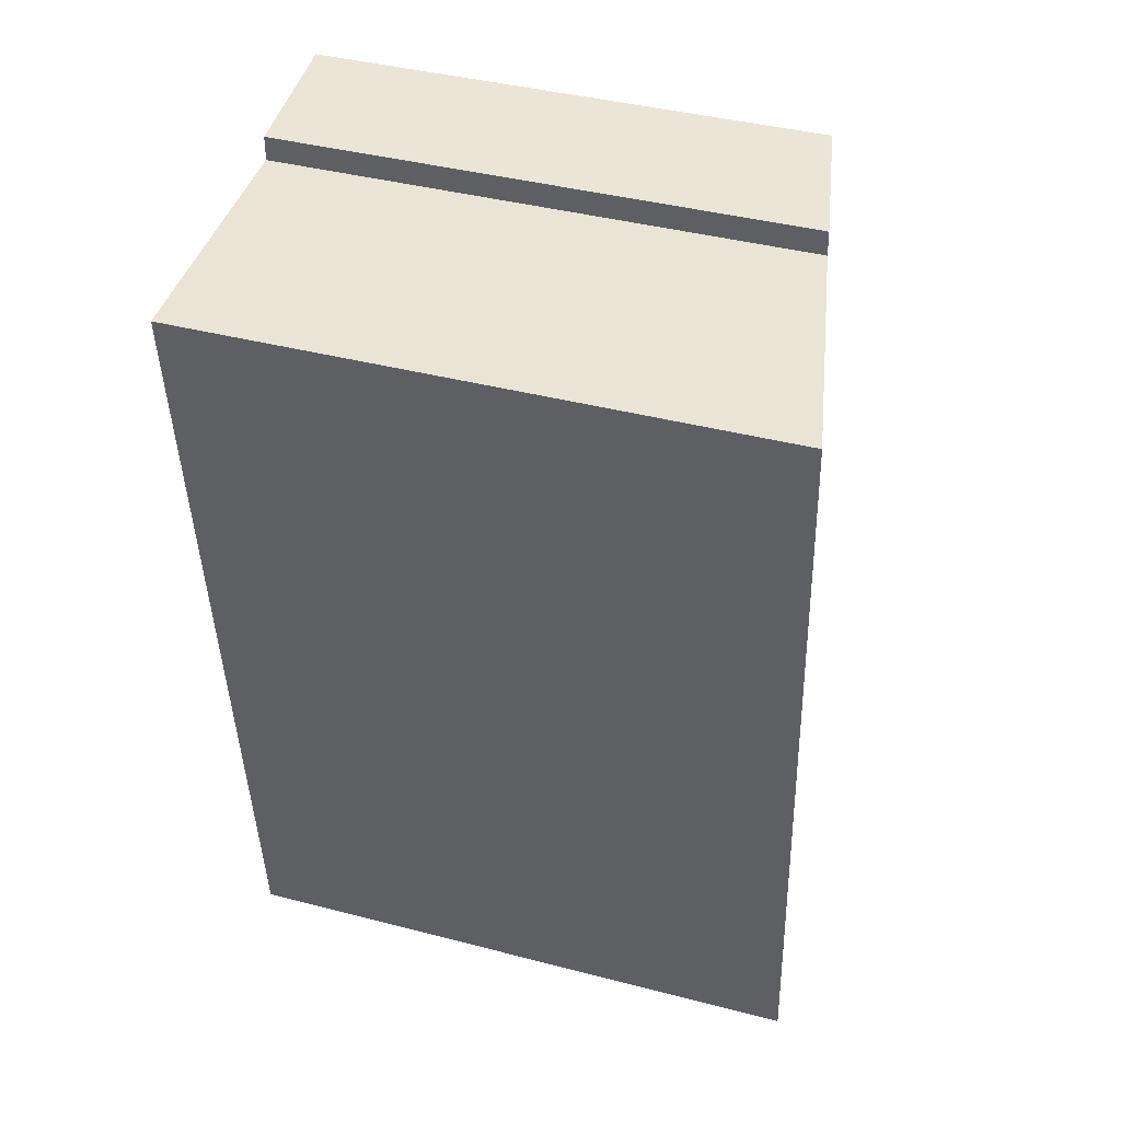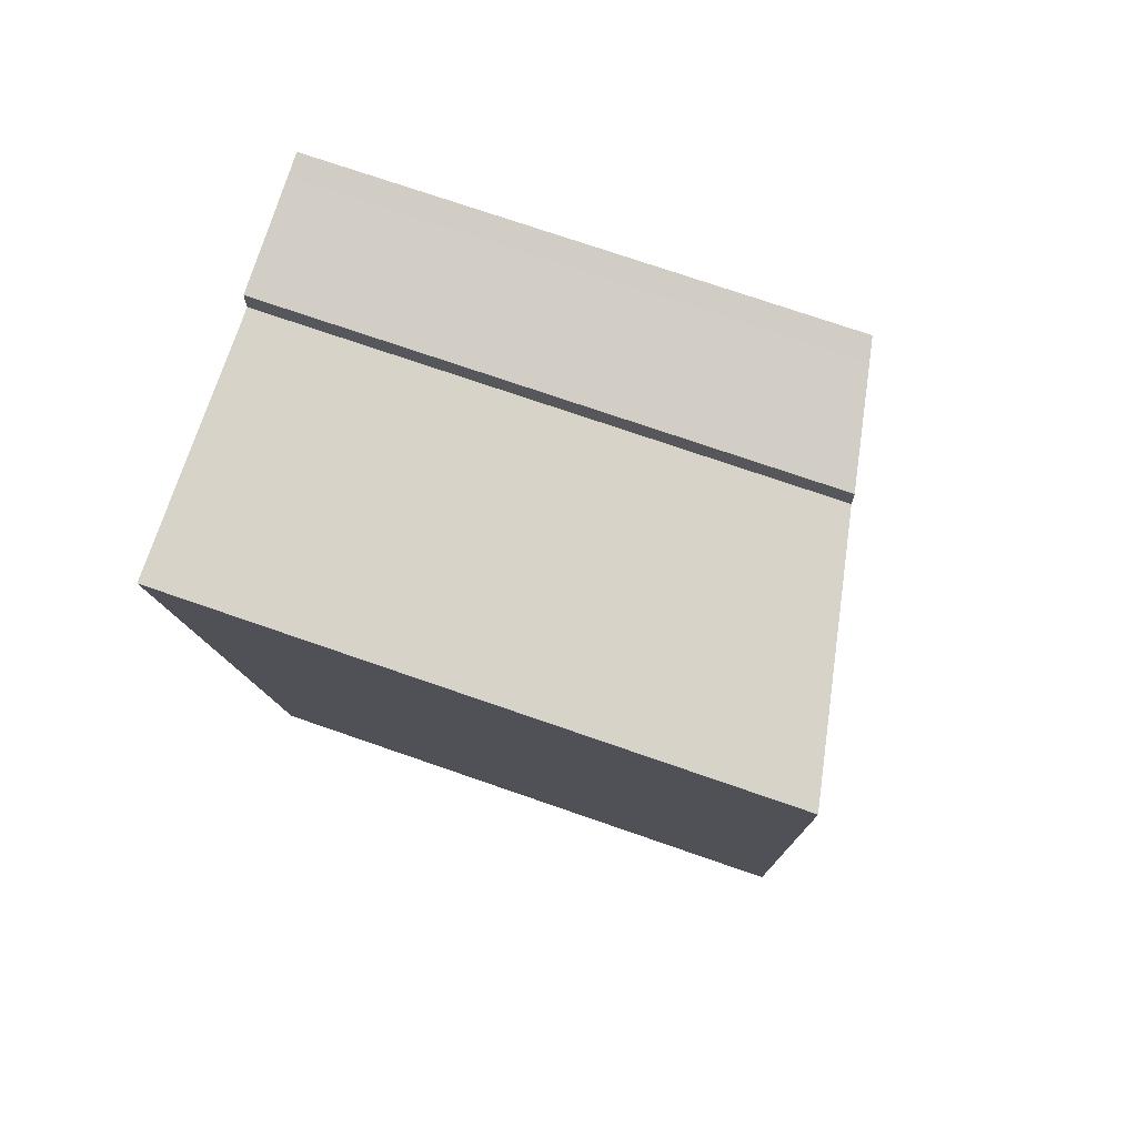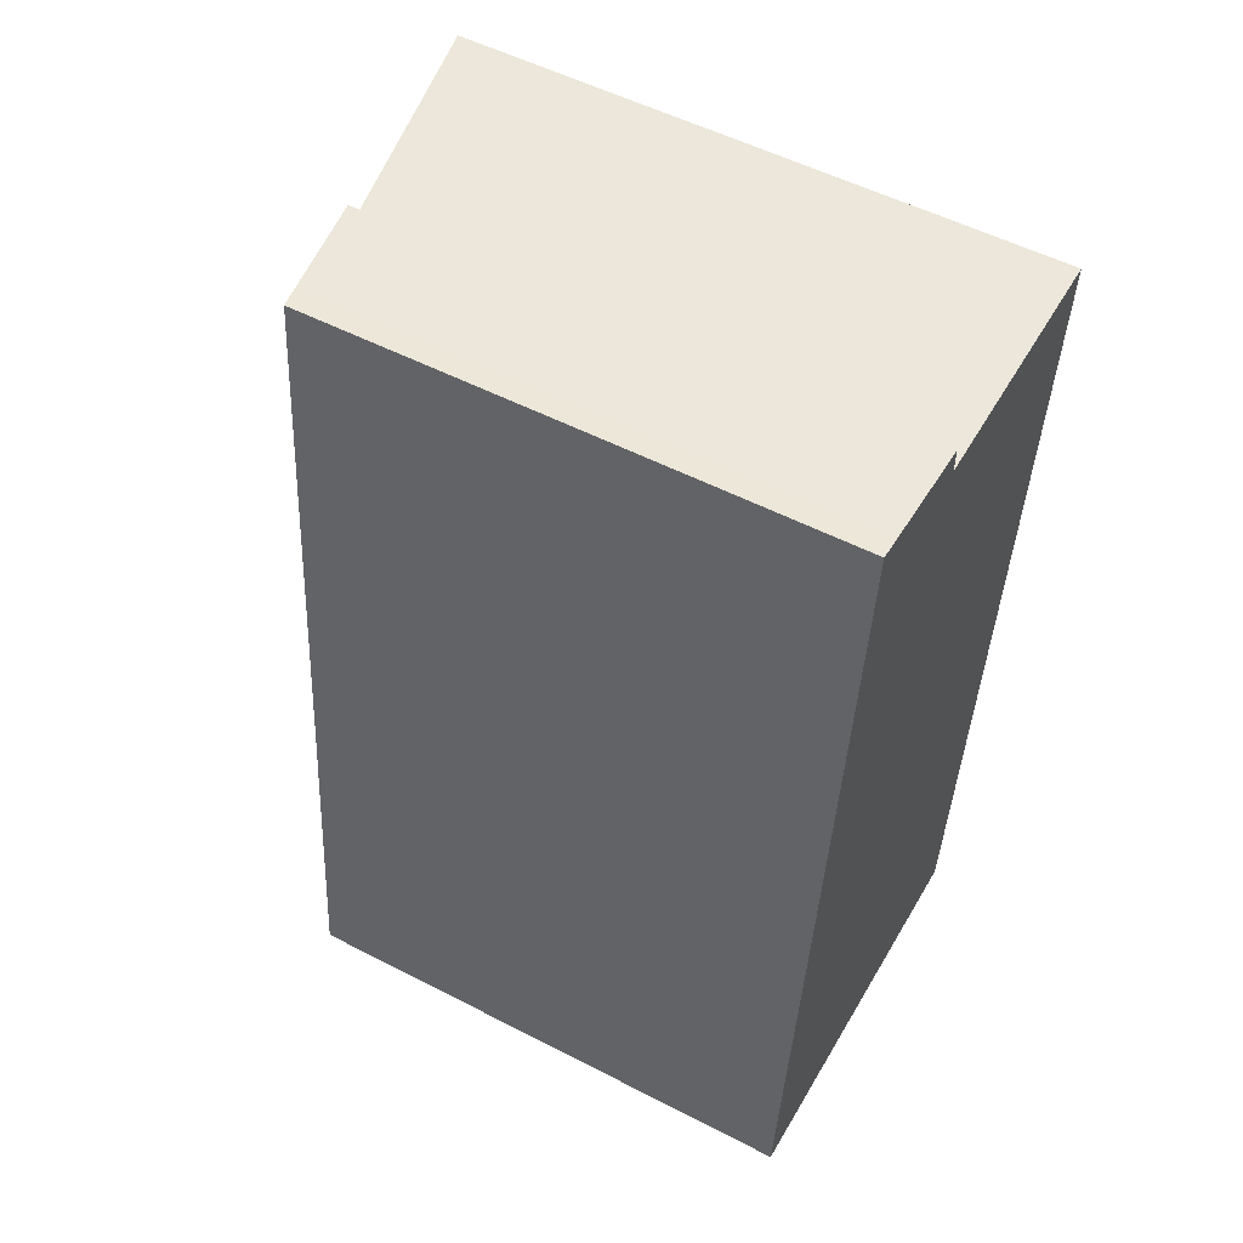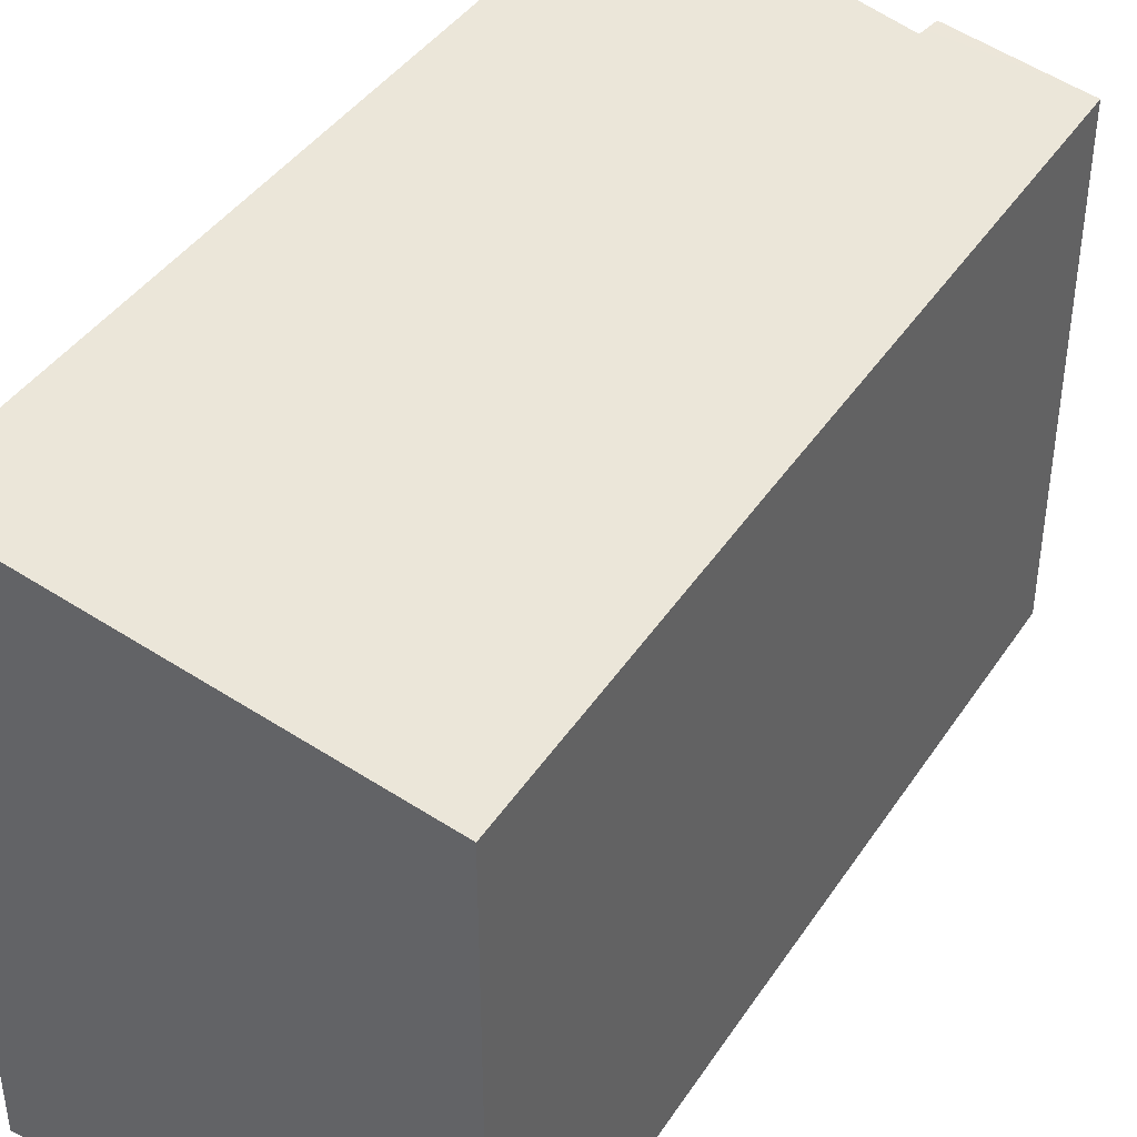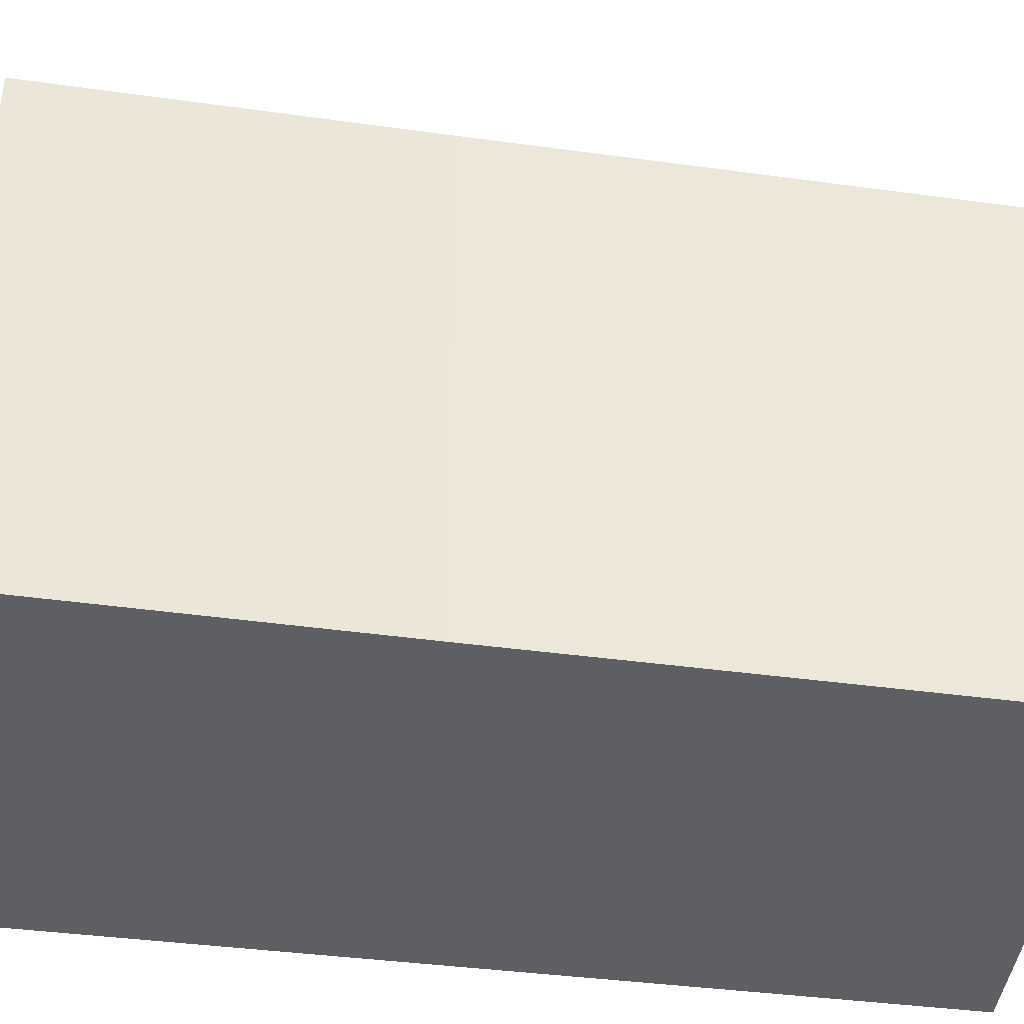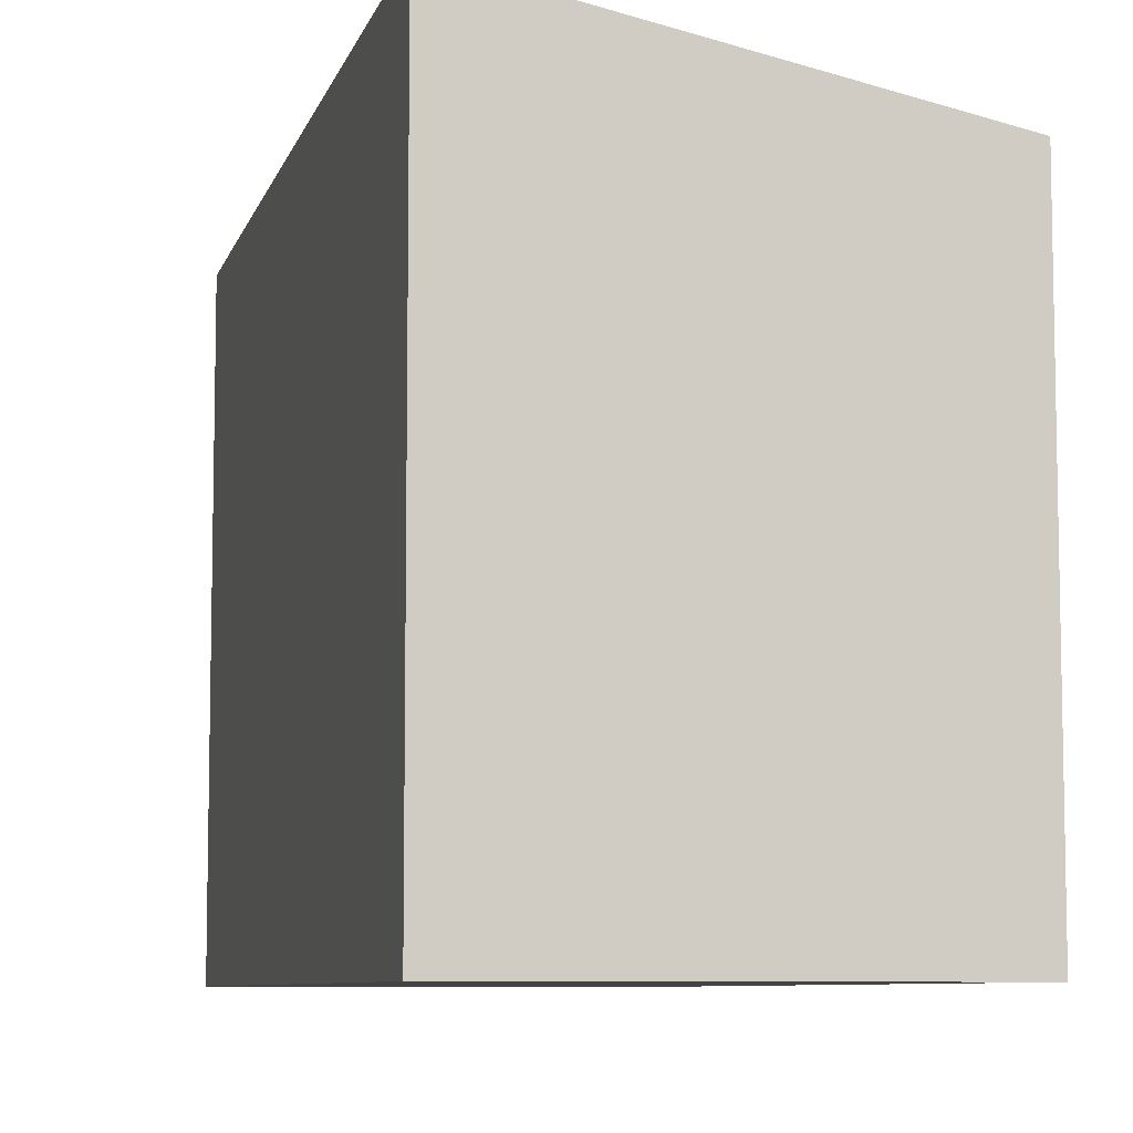
<metadata>
{"format":"obj","ext":"obj","renderer":"f3d","projection":"perspective","resolution":1024,"background":"white","views":[{"elev":41.5,"azim":107.4,"up":"+Z"},{"elev":74.0,"azim":109.1,"up":"+Z"},{"elev":53.8,"azim":-61.2,"up":"+Z"},{"elev":41.9,"azim":-143.6,"up":"+Y"},{"elev":-41.5,"azim":-93.8,"up":"+Y"},{"elev":-7.7,"azim":171.4,"up":"+Y"}]}
</metadata>
<code>
v  6.999 8.753 11.81
v  5.12 8.367 12.01
v  7.009 8.752 11.92
v  5.878 8.779 -0.652
v  3.229 7.981 12.11
v  1.614 7.642 12.68
v  1.28 7.573 12.73
v  1.251 7.573 12.44
v  0.531 7.576 5.151
v  0 7.573 4.637e-16
v  3.226 7.978 12.22
v  3.22 7.972 12.47
v  3.22 -7.637e-16 12.47
v  3.229 -7.413e-16 12.11
v  3.226 -7.485e-16 12.22
v  7.009 -7.3e-16 11.92
v  5.878 3.992e-17 -0.652
v  6.999 -7.229e-16 11.81
v  5.12 -7.356e-16 12.01
v  1.614 -7.766e-16 12.68
v  1.28 -7.797e-16 12.73
v  0 0 0
v  0.531 -3.154e-16 5.151
v  1.251 -7.62e-16 12.44
g defaultobject
f 1 2 3
f 2 1 4
f 2 4 5
f 5 4 6
f 6 4 7
f 7 4 8
f 8 4 9
f 9 4 10
f 11 6 12
f 6 11 5
f 13 11 12
f 11 13 5
f 5 13 14
f 14 13 15
f 16 1 3
f 1 16 4
f 4 16 17
f 17 16 18
f 14 2 5
f 2 14 3
f 3 14 16
f 16 14 19
f 6 13 12
f 13 6 20
f 7 20 6
f 20 7 21
f 17 10 4
f 10 17 22
f 22 9 10
f 9 22 23
f 9 23 8
f 8 23 24
f 8 24 7
f 7 24 21
f 18 22 17
f 22 18 16
f 22 16 19
f 22 19 14
f 22 14 23
f 23 14 15
f 23 15 13
f 23 13 20
f 23 20 24
f 24 20 21

</code>
